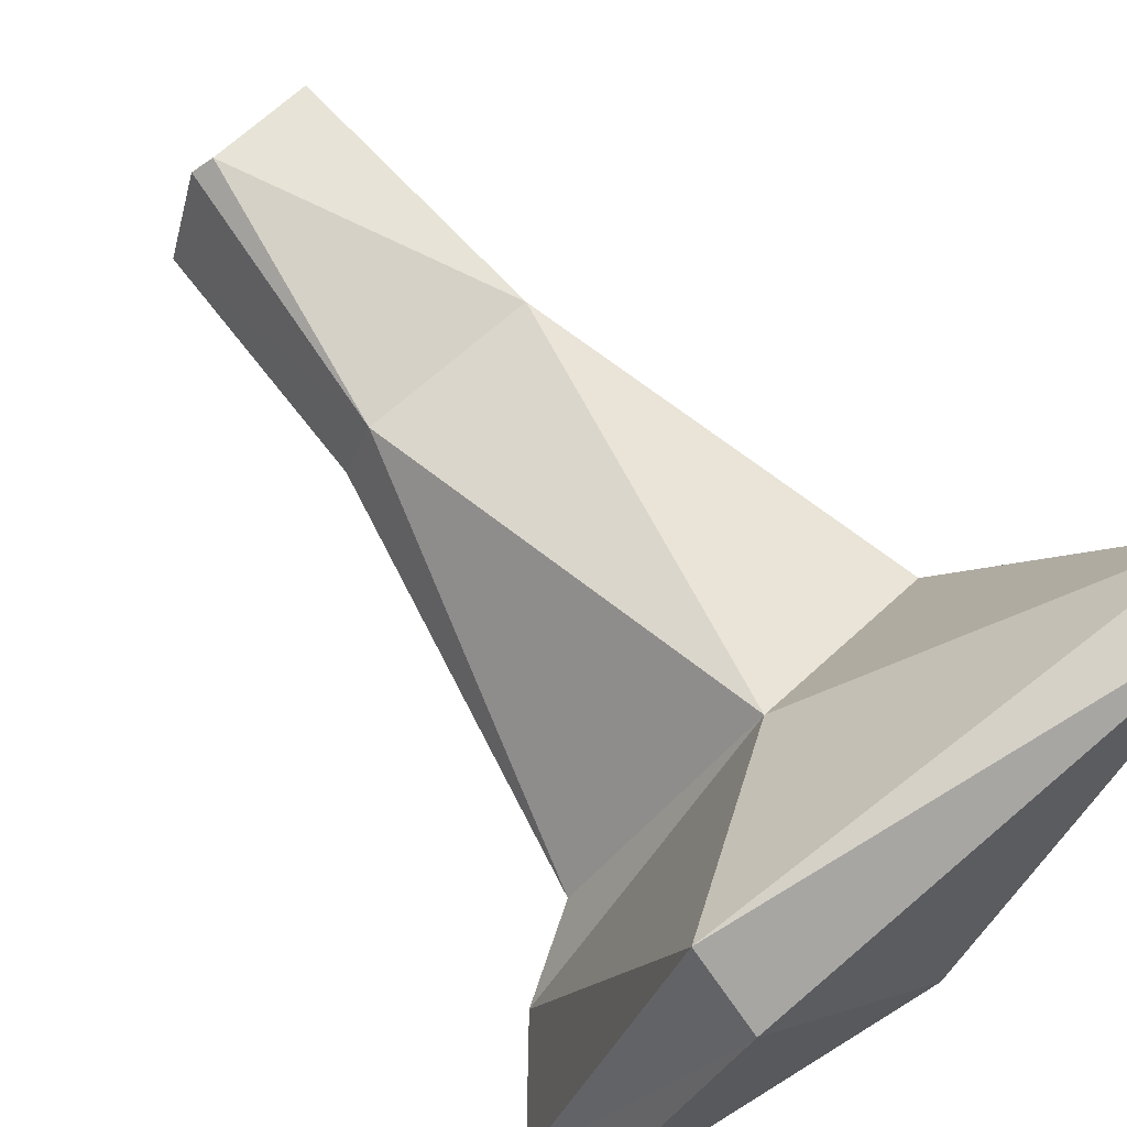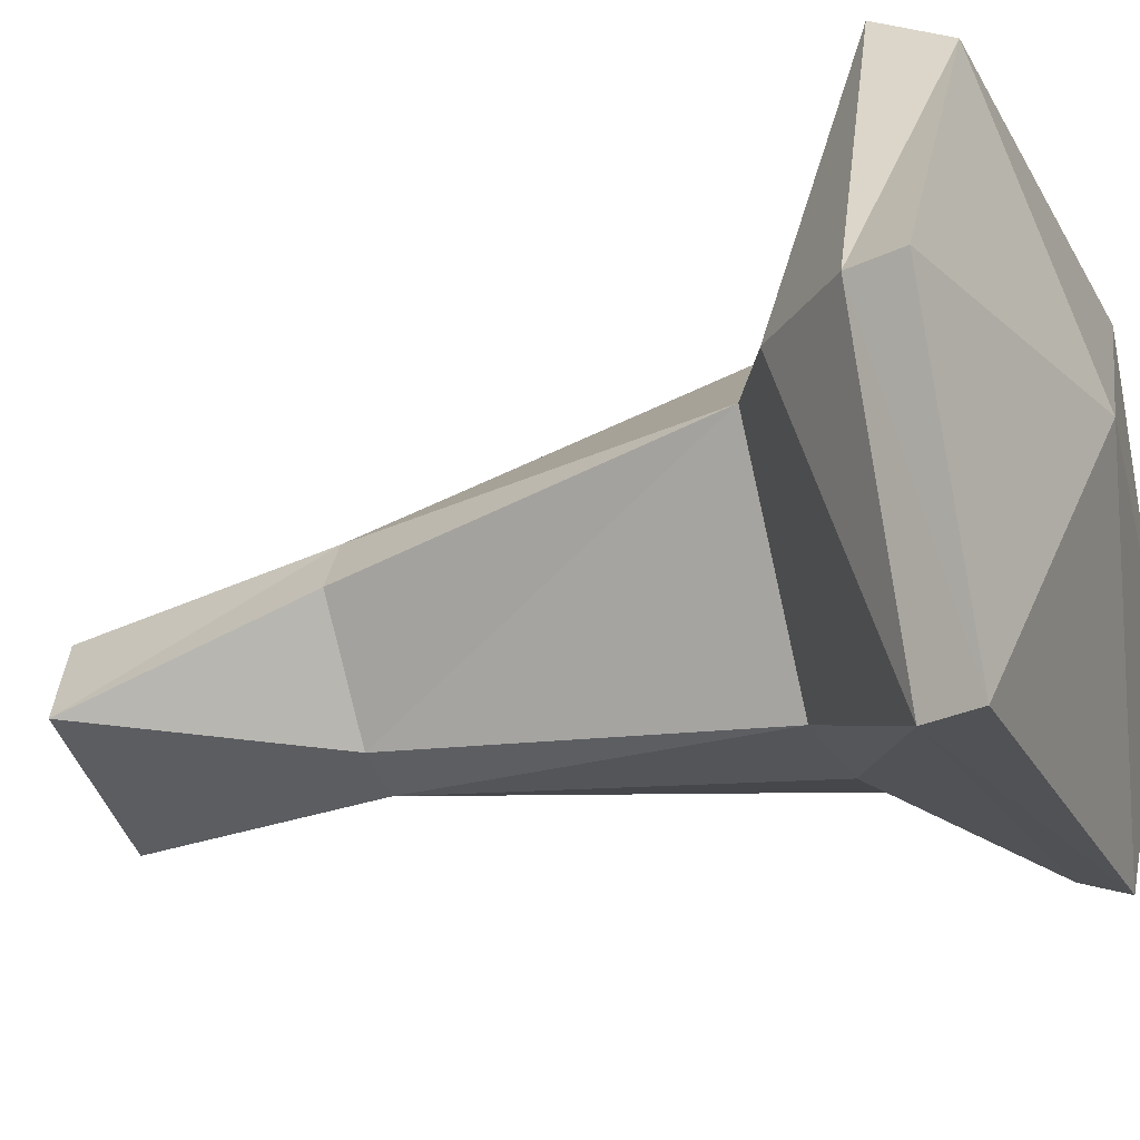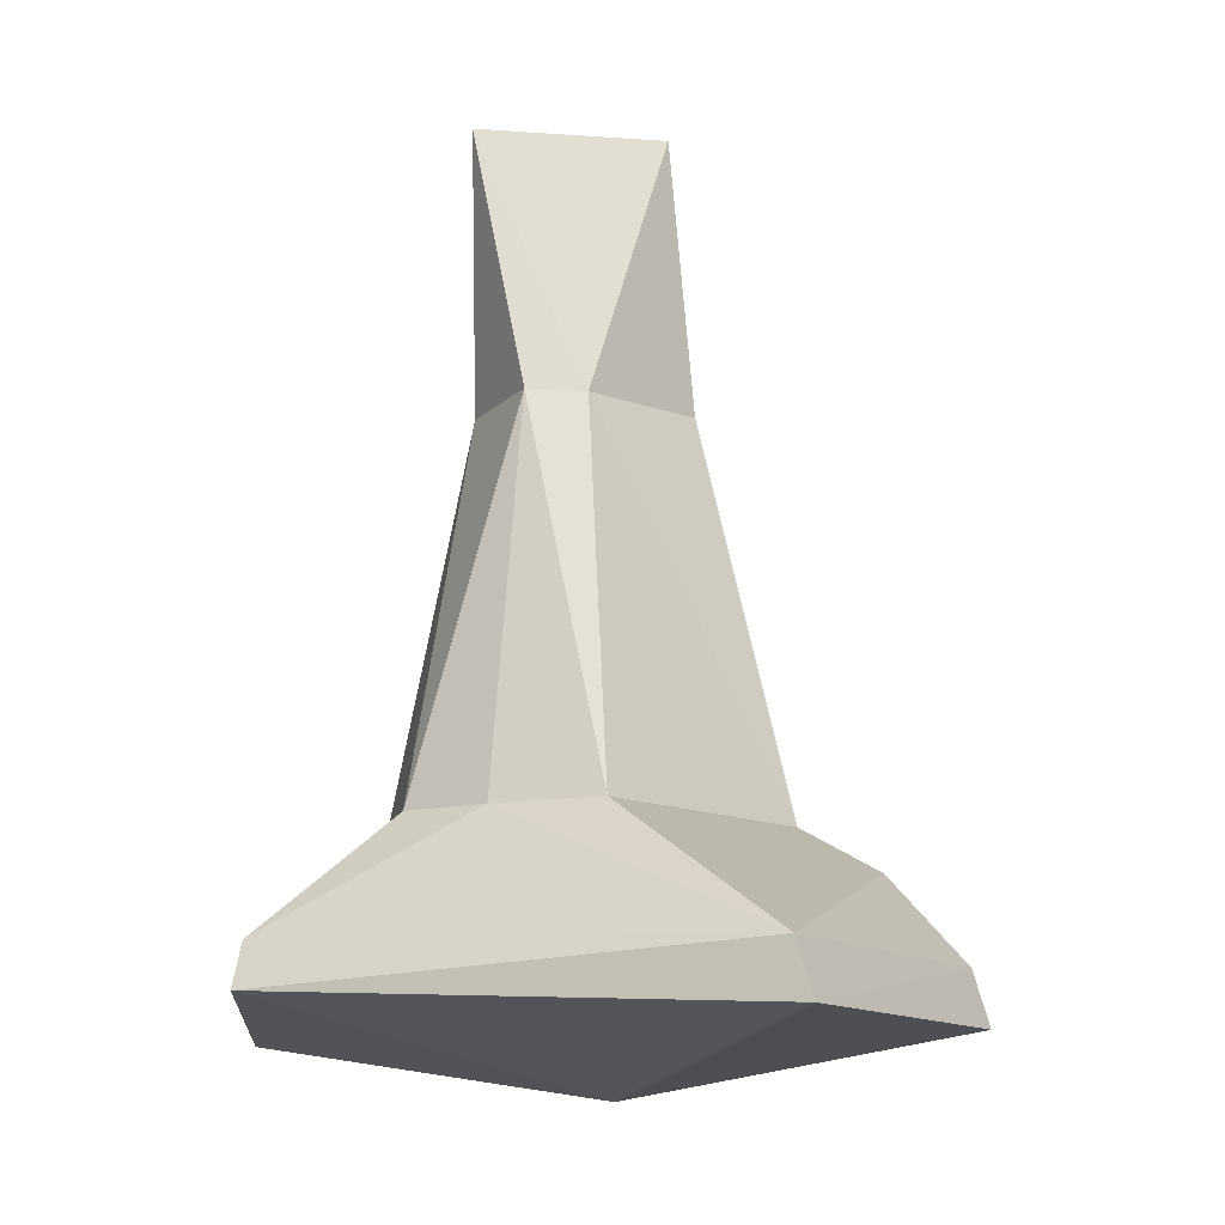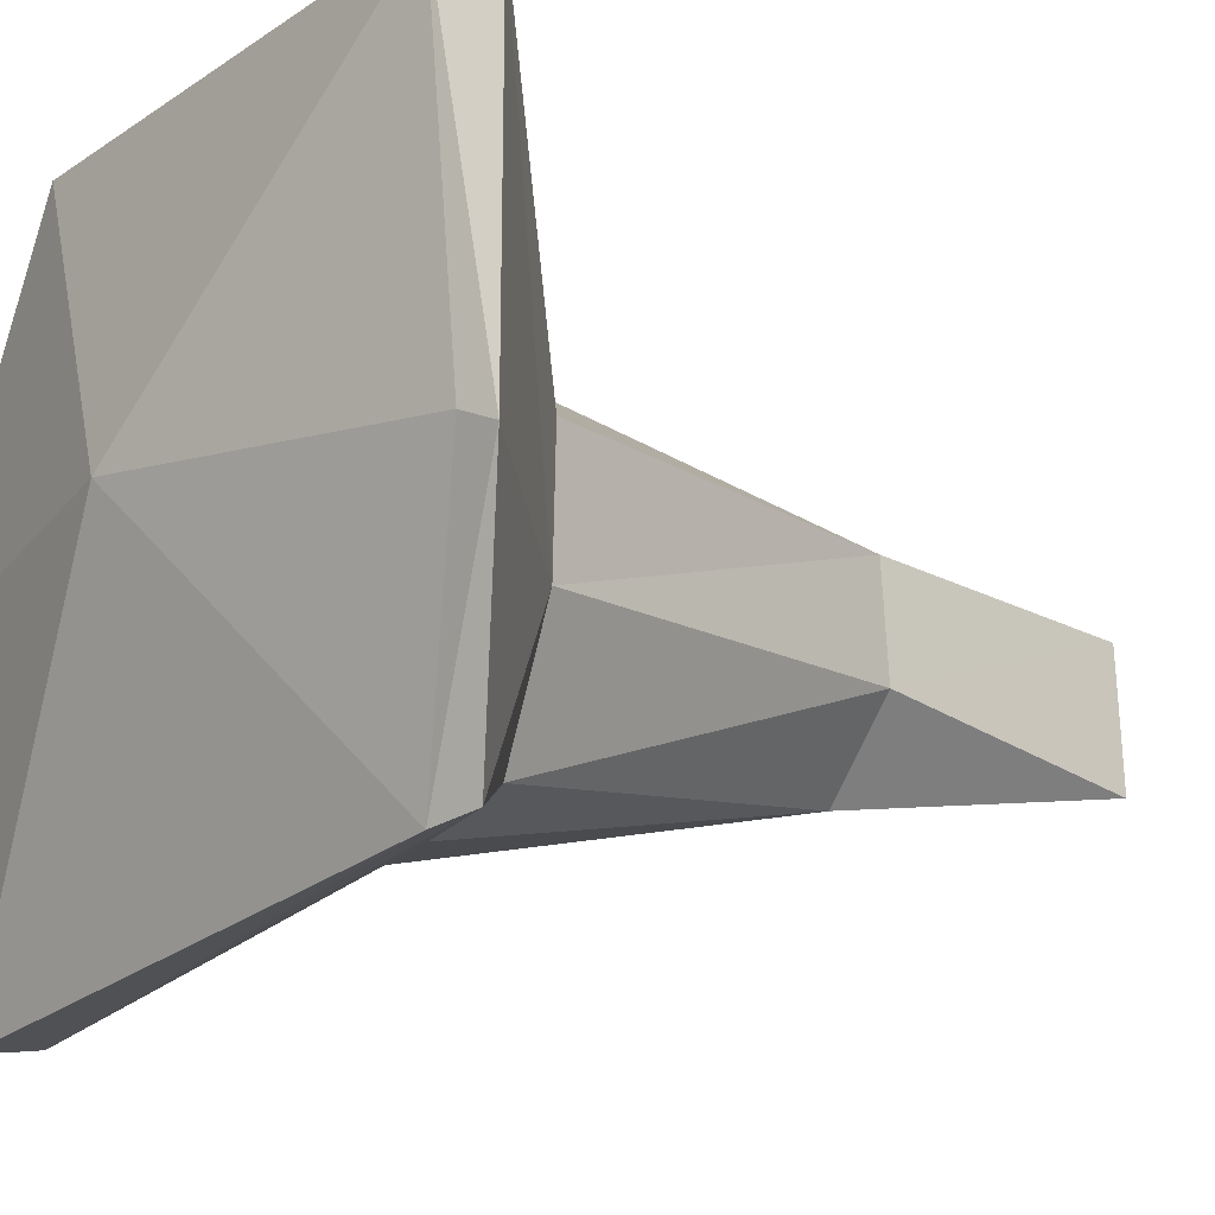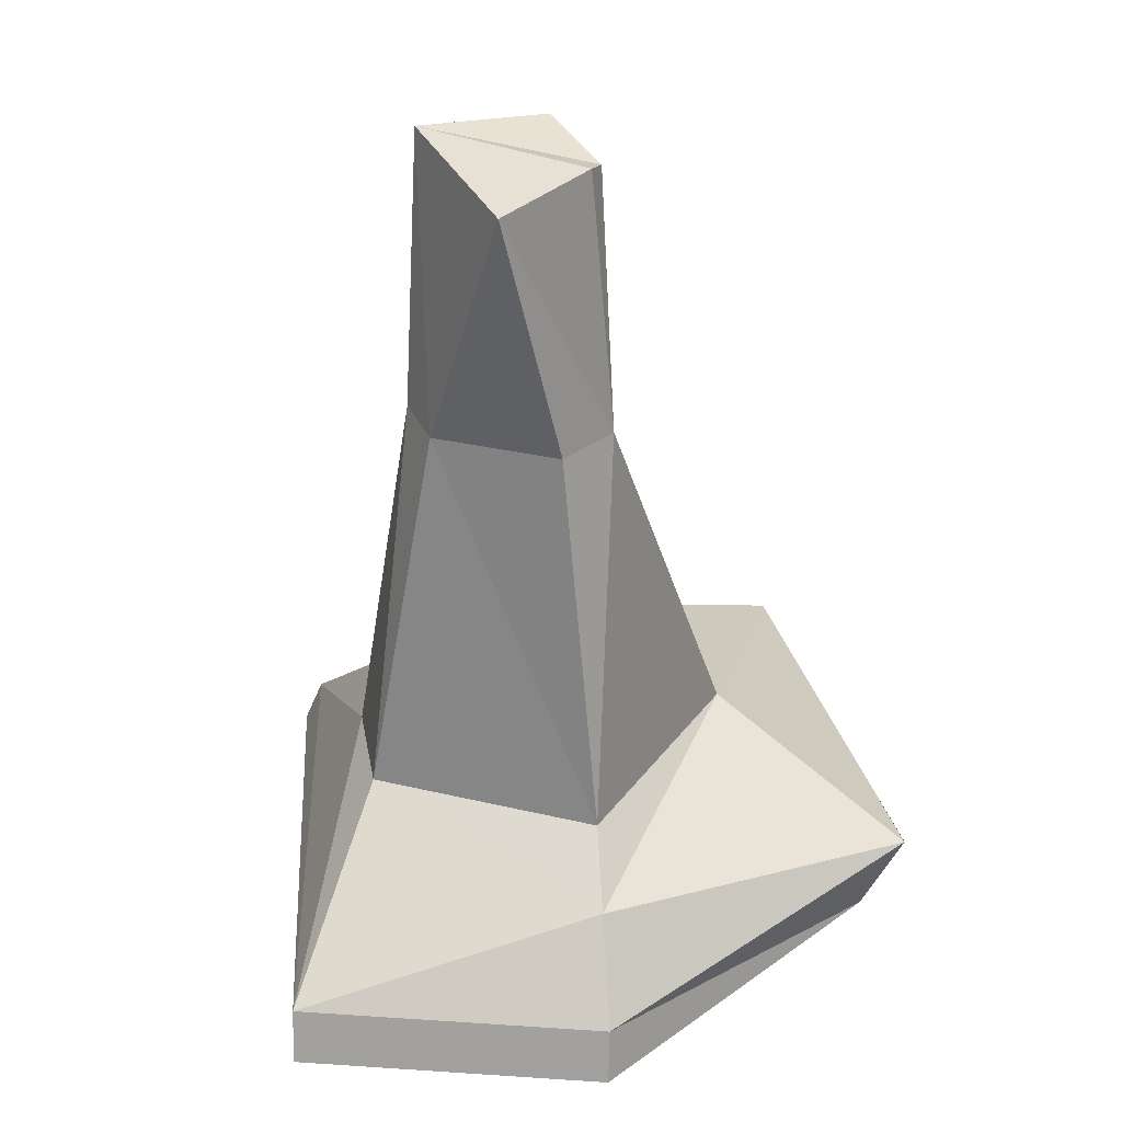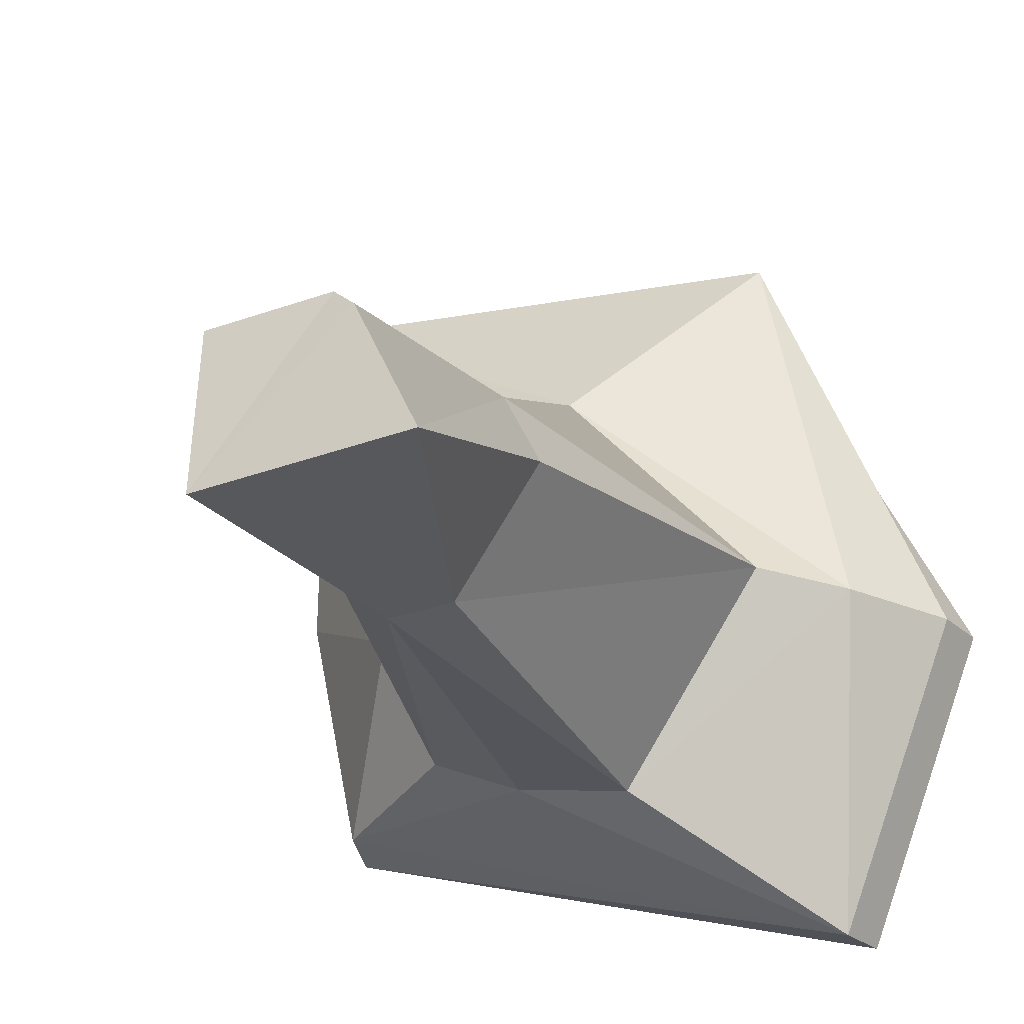
<metadata>
{"format":"obj","ext":"obj","renderer":"f3d","projection":"perspective","resolution":1024,"background":"white","views":[{"elev":76.9,"azim":-40.2,"up":"+Z"},{"elev":-32.4,"azim":-66.7,"up":"+Z"},{"elev":-13.2,"azim":-167.3,"up":"+Y"},{"elev":-12.2,"azim":51.0,"up":"+Z"},{"elev":34.9,"azim":-104.7,"up":"+Y"},{"elev":-18.2,"azim":-161.6,"up":"+Z"}]}
</metadata>
<code>
o Low_Poly_Cuboid_Rock_010_Cube
v -4.612 0.4399 -0.2744
v 3.177 0.697 -2.609
v -3.215 0.4349 -4.146
v 0.8916 10.67 0.3848
v -0.3212 -0.9542 0.5431
v 3.916 0.2768 0.3669
v 3.762 0.4252 4.59
v -2.411 0.7049 4.582
v 1.035 10.64 -1.287
v -3.628 1.557 -0.1071
v -0.6866 10.66 0.4843
v -0.2136 2.058 2.502
v -0.4358 10.57 0.6738
v -1.293 10.46 -0.8003
v 1.051 7.159 0.7961
v 1.164 7.161 -0.5642
v -0.4776 7.112 -1.533
v -1.46 7.161 -0.0739
v -1.061 7.191 0.693
v 0.2614 7.163 -1.665
v -0.9386 2.156 -2.56
v 2.225 2.141 -0.4252
v 2.145 2.246 1.124
v 1.527 2.156 -2.056
v -2.605 2.154 0.09481
v 0.4401 2.141 -2.449
v -2.433 -0.2543 3.985
v 3.577 -0.2536 4.549
v -3.427 -0.2631 -4.213
v 3.213 0.1122 -2.853
v -4.82 -0.259 -0.3483
v 4.067 -0.2581 0.3344
f 22 23 7
f 3 2 30
f 8 10 1
f 24 2 26
f 28 5 32
f 31 5 27
f 26 3 21
f 20 16 24
f 27 5 28
f 15 4 13
f 10 12 25
f 3 30 29
f 1 29 31
f 23 15 12
f 25 17 21
f 20 9 16
f 1 10 3
f 19 15 13
f 10 8 12
f 13 4 9
f 9 11 13
f 9 14 11
f 26 2 3
f 13 11 19
f 14 19 11
f 17 20 21
f 17 14 9
f 22 15 23
f 4 16 9
f 24 16 22
f 14 18 19
f 15 22 16
f 17 25 18
f 7 6 22
f 12 7 23
f 7 12 8
f 15 16 4
f 2 22 6
f 12 15 19
f 9 20 17
f 10 21 3
f 17 18 14
f 32 5 30
f 6 32 30
f 1 3 29
f 24 26 20
f 12 19 25
f 18 25 19
f 28 32 6
f 8 27 28
f 2 24 22
f 25 21 10
f 20 26 21
f 1 31 27
f 6 30 2
f 5 29 30
f 5 31 29
f 28 6 7
f 1 27 8
f 8 28 7

</code>
